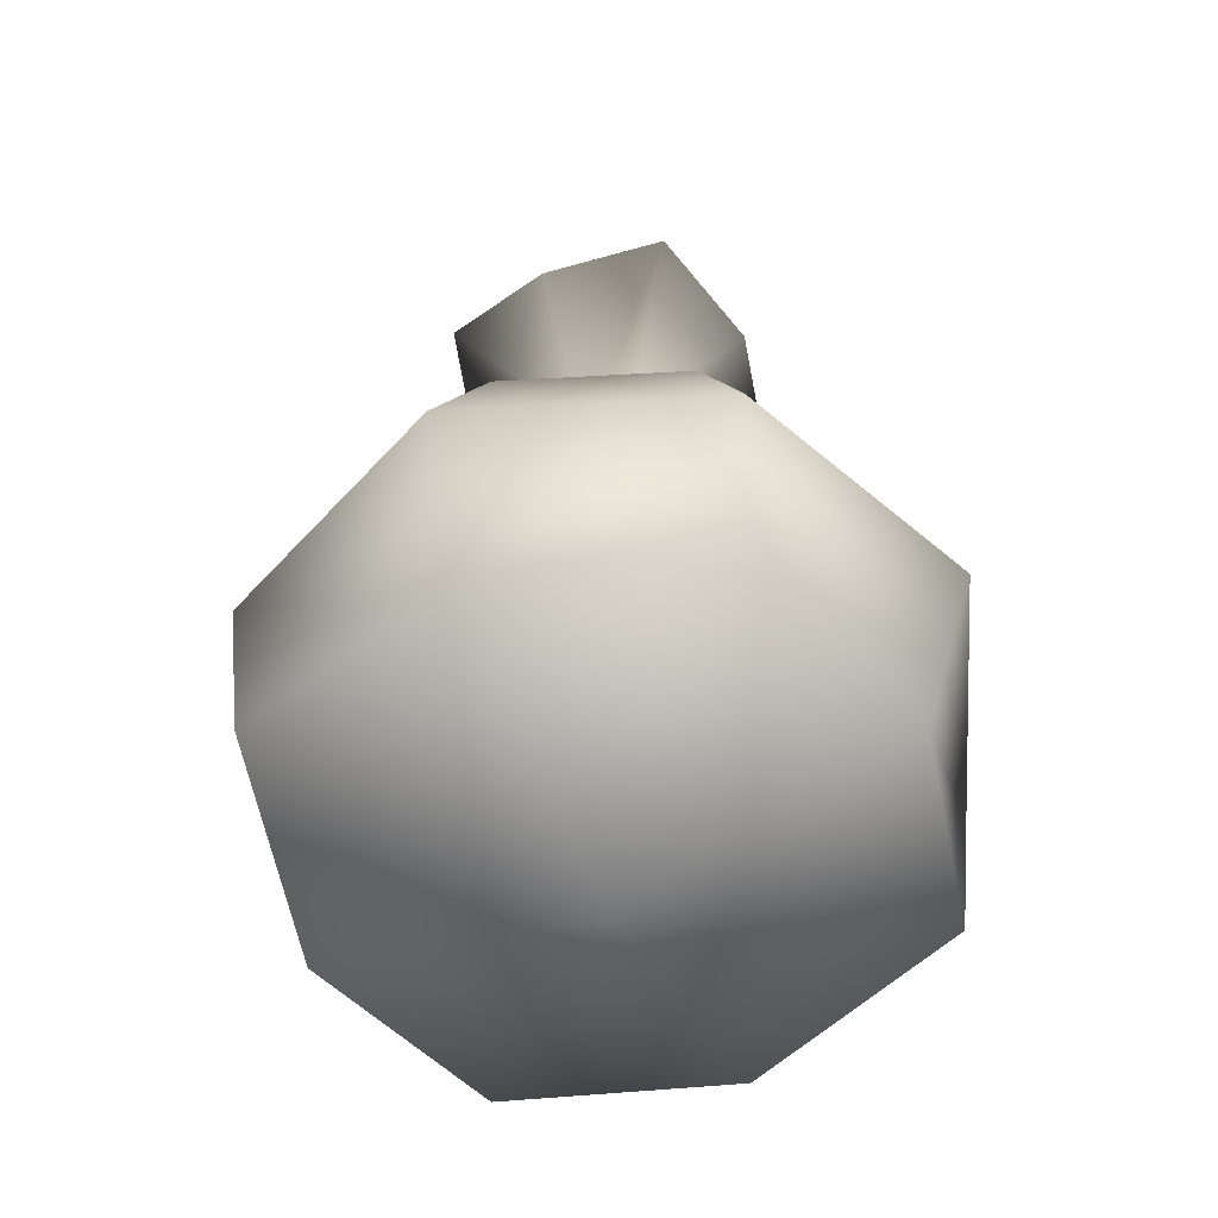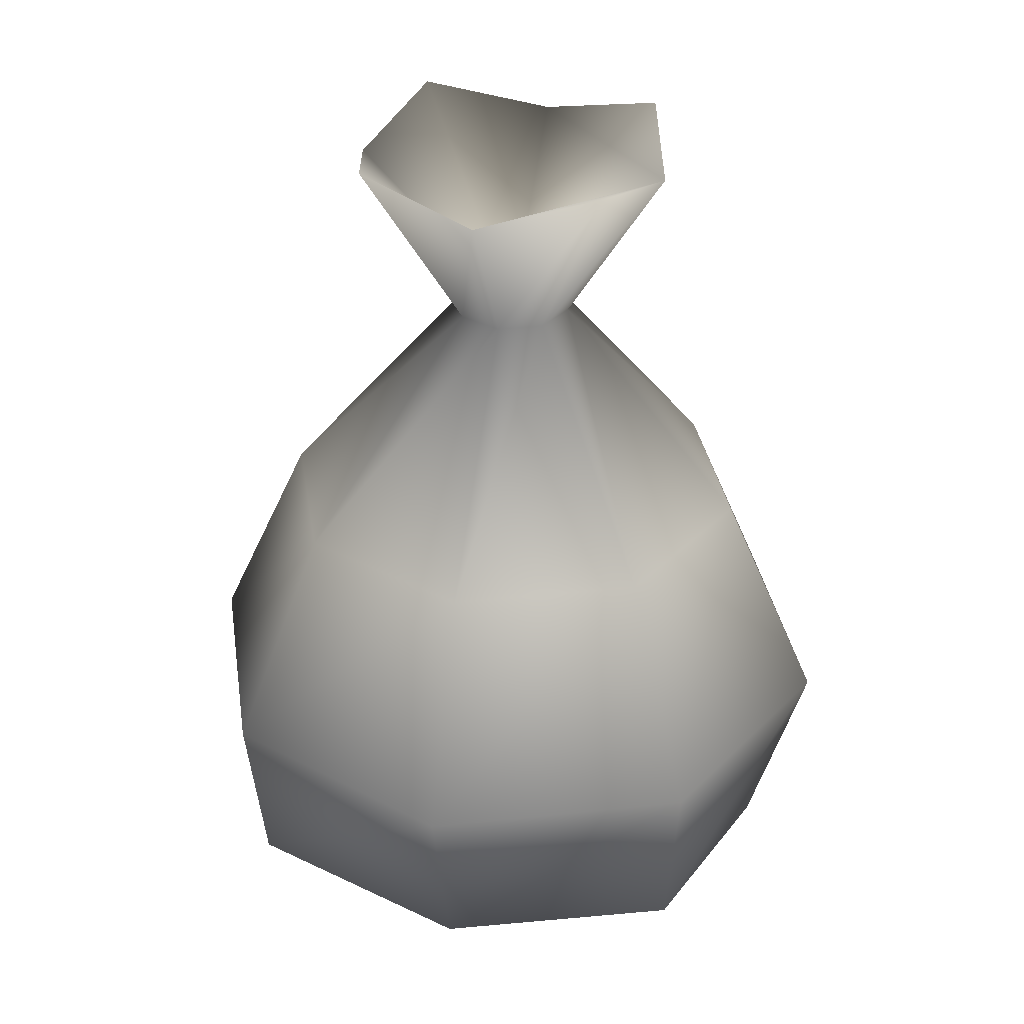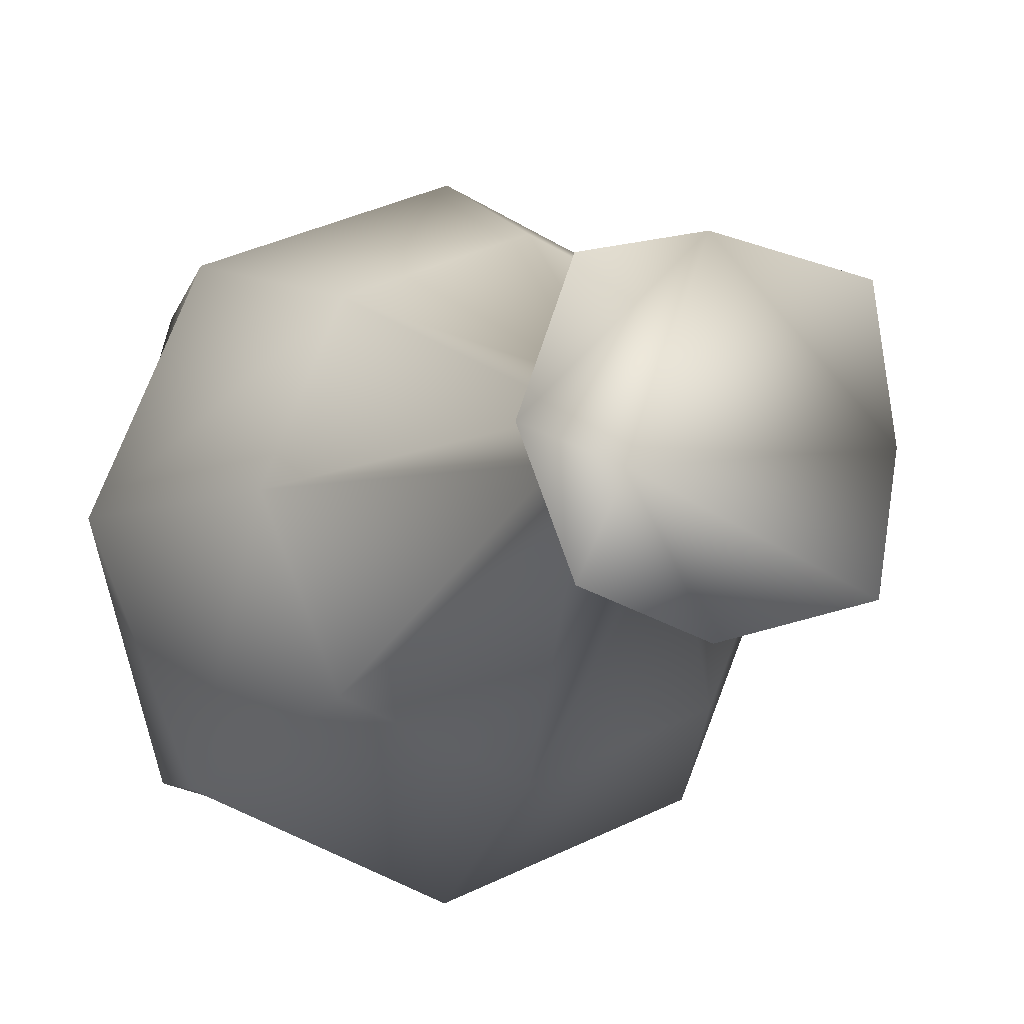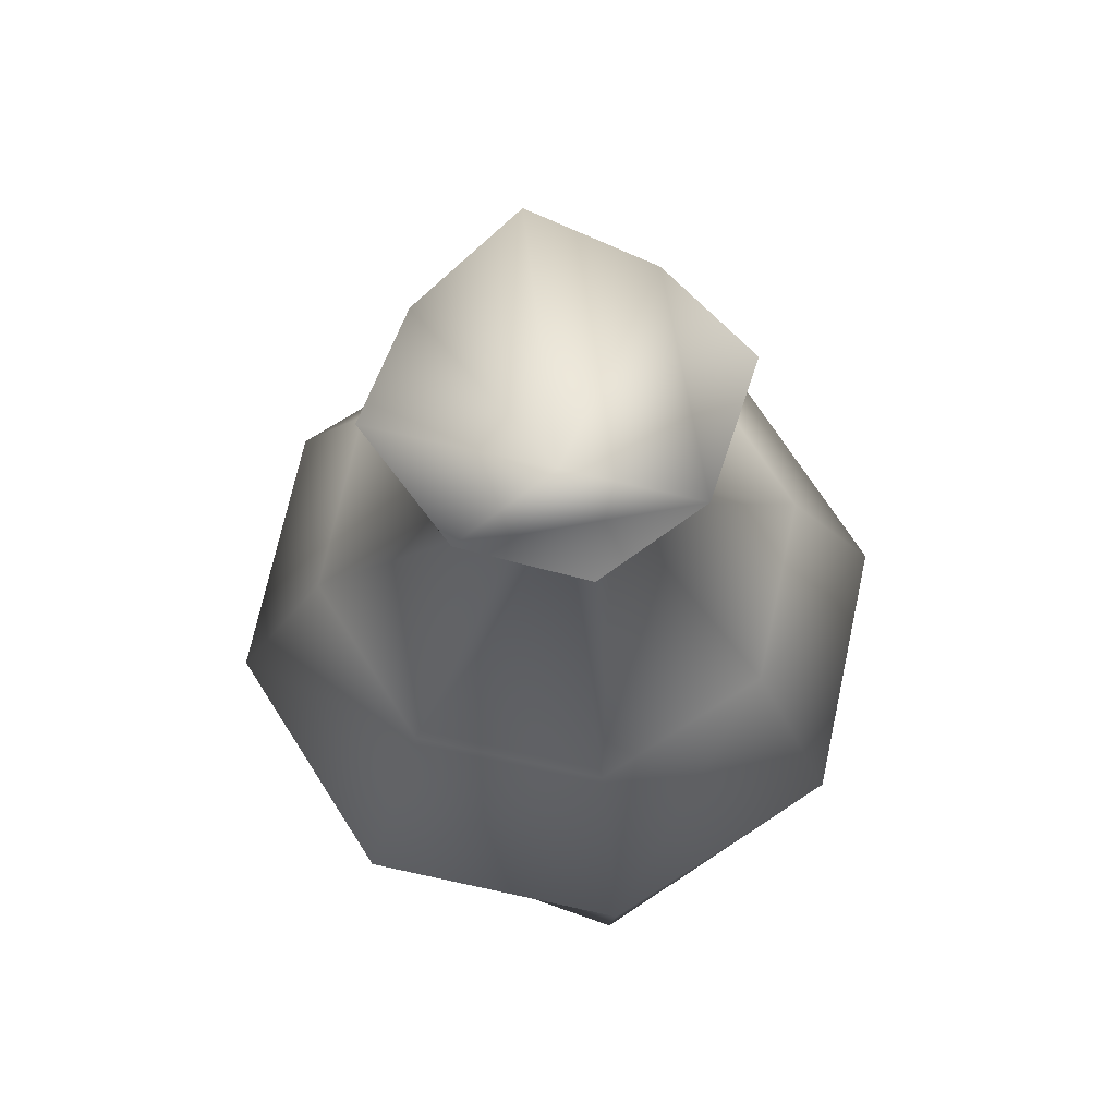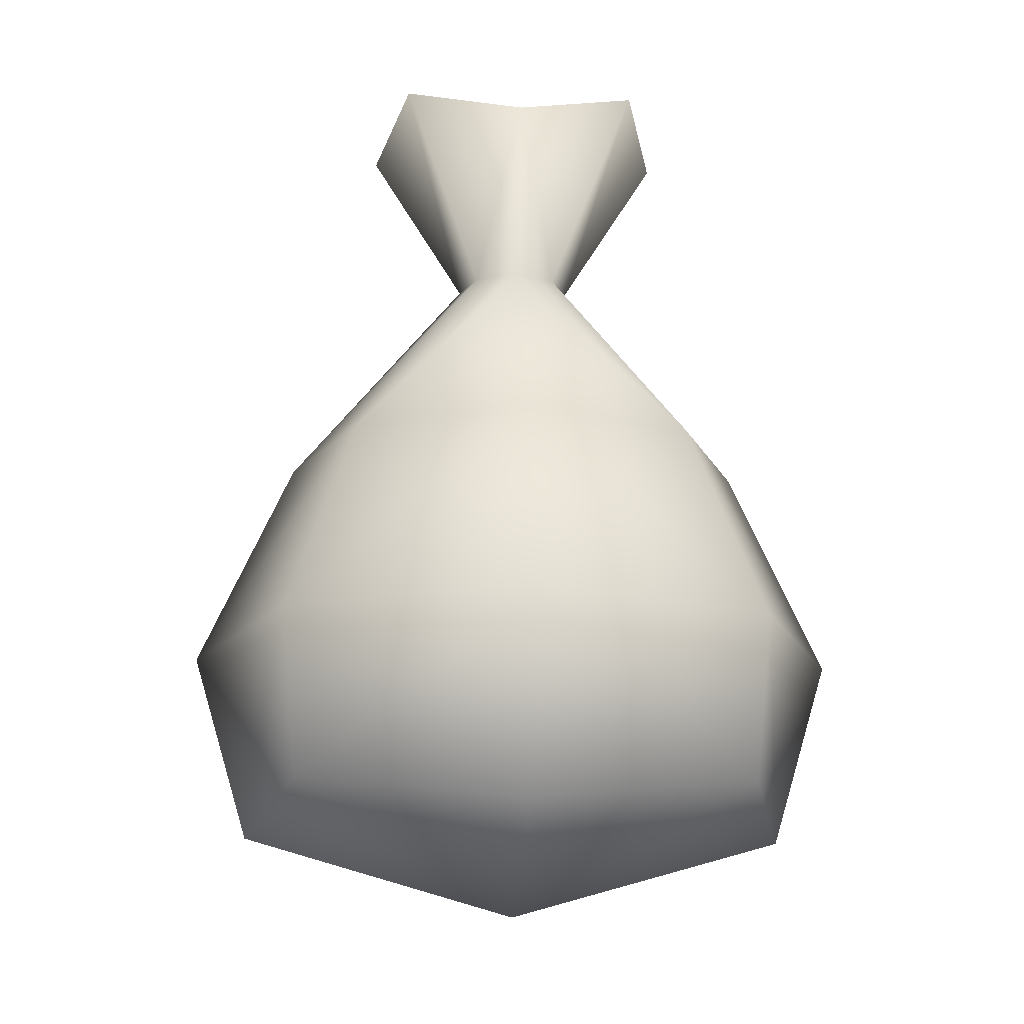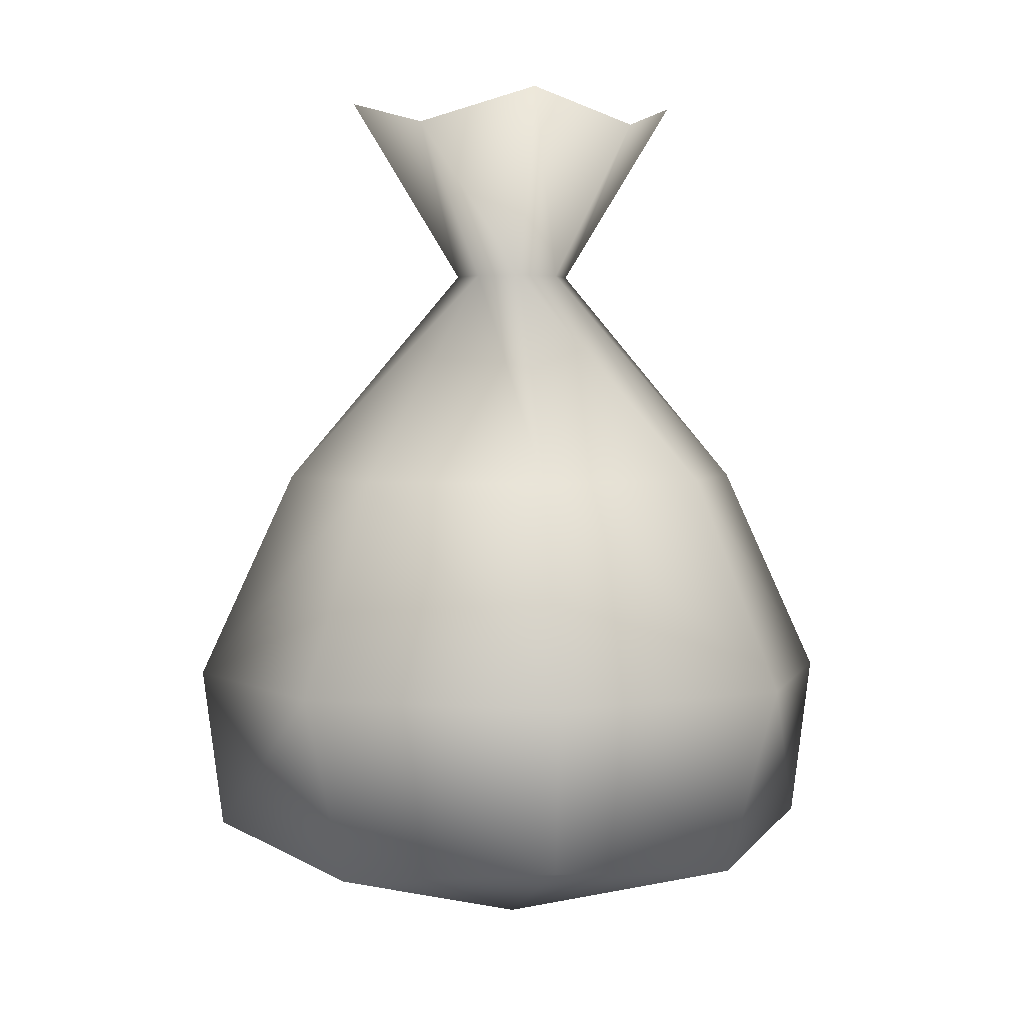
<metadata>
{"format":"obj","ext":"obj","renderer":"f3d","projection":"perspective","resolution":1024,"background":"white","views":[{"elev":-56.8,"azim":-154.1,"up":"+Y"},{"elev":32.3,"azim":-76.1,"up":"+Y"},{"elev":-8.6,"azim":158.9,"up":"+Z"},{"elev":71.4,"azim":-55.2,"up":"+Y"},{"elev":-16.7,"azim":-3.8,"up":"+Y"},{"elev":3.0,"azim":37.3,"up":"+Y"}]}
</metadata>
<code>
o sack_2
v 0.2111 0.1001 0.2111
v 0.1147 0.8321 0.1147
v 0.2111 0.1001 -0.2111
v 0.1147 0.8321 -0.1147
v 0.264 0.07507 0
v 0.147 0.8036 -0
v 0.03944 0.6575 -0.03944
v 0.03944 0.6575 0.03944
v 0.05578 0.6575 -0
v 0.2249 0.2543 -0.2249
v 0.2249 0.2543 0.2249
v 0.3181 0.2543 -0
v 0.1603 0.4539 -0.1603
v 0.1603 0.4539 0.1603
v 0.2266 0.4539 -0
v -0.2111 0.1001 0.2111
v -0.1147 0.8321 0.1147
v -0.2111 0.1001 -0.2111
v -0.1147 0.8321 -0.1147
v -0.264 0.07507 0
v -0.147 0.8036 -0
v -0.03944 0.6575 -0.03944
v -0.03944 0.6575 0.03944
v -0.05578 0.6575 -0
v -0.2249 0.2543 -0.2249
v -0.2249 0.2543 0.2249
v -0.3181 0.2543 -0
v 0 0.07507 -0.264
v 0 0.8036 -0.147
v 0 0.07507 0.264
v 0 0.8036 0.147
v 0 0.6561 0
v 0 0 -0
v 0 0.6575 0.05578
v 0 0.6575 -0.05578
v 0 0.2543 0.3181
v 0 0.2543 -0.3181
v -0.1603 0.4539 -0.1603
v -0.1603 0.4539 0.1603
v 0 0.4539 0.2266
v 0 0.4539 -0.2266
v -0.2266 0.4539 -0
f 35 29 4 7
f 9 6 2 8
f 33 5 1 30
f 6 32 31 2
f 8 2 31 34
f 4 29 32 6
f 28 3 5 33
f 7 4 6 9
f 13 7 9 15
f 14 8 34 40
f 15 9 8 14
f 41 35 7 13
f 28 37 10 3
f 5 12 11 1
f 1 11 36 30
f 3 10 12 5
f 37 41 13 10
f 12 15 14 11
f 11 14 40 36
f 10 13 15 12
f 35 22 19 29
f 24 23 17 21
f 33 30 16 20
f 21 17 31 32
f 23 34 31 17
f 19 21 32 29
f 28 33 20 18
f 22 24 21 19
f 38 42 24 22
f 39 40 34 23
f 42 39 23 24
f 41 38 22 35
f 28 18 25 37
f 20 16 26 27
f 16 30 36 26
f 18 20 27 25
f 37 25 38 41
f 27 26 39 42
f 26 36 40 39
f 25 27 42 38

</code>
